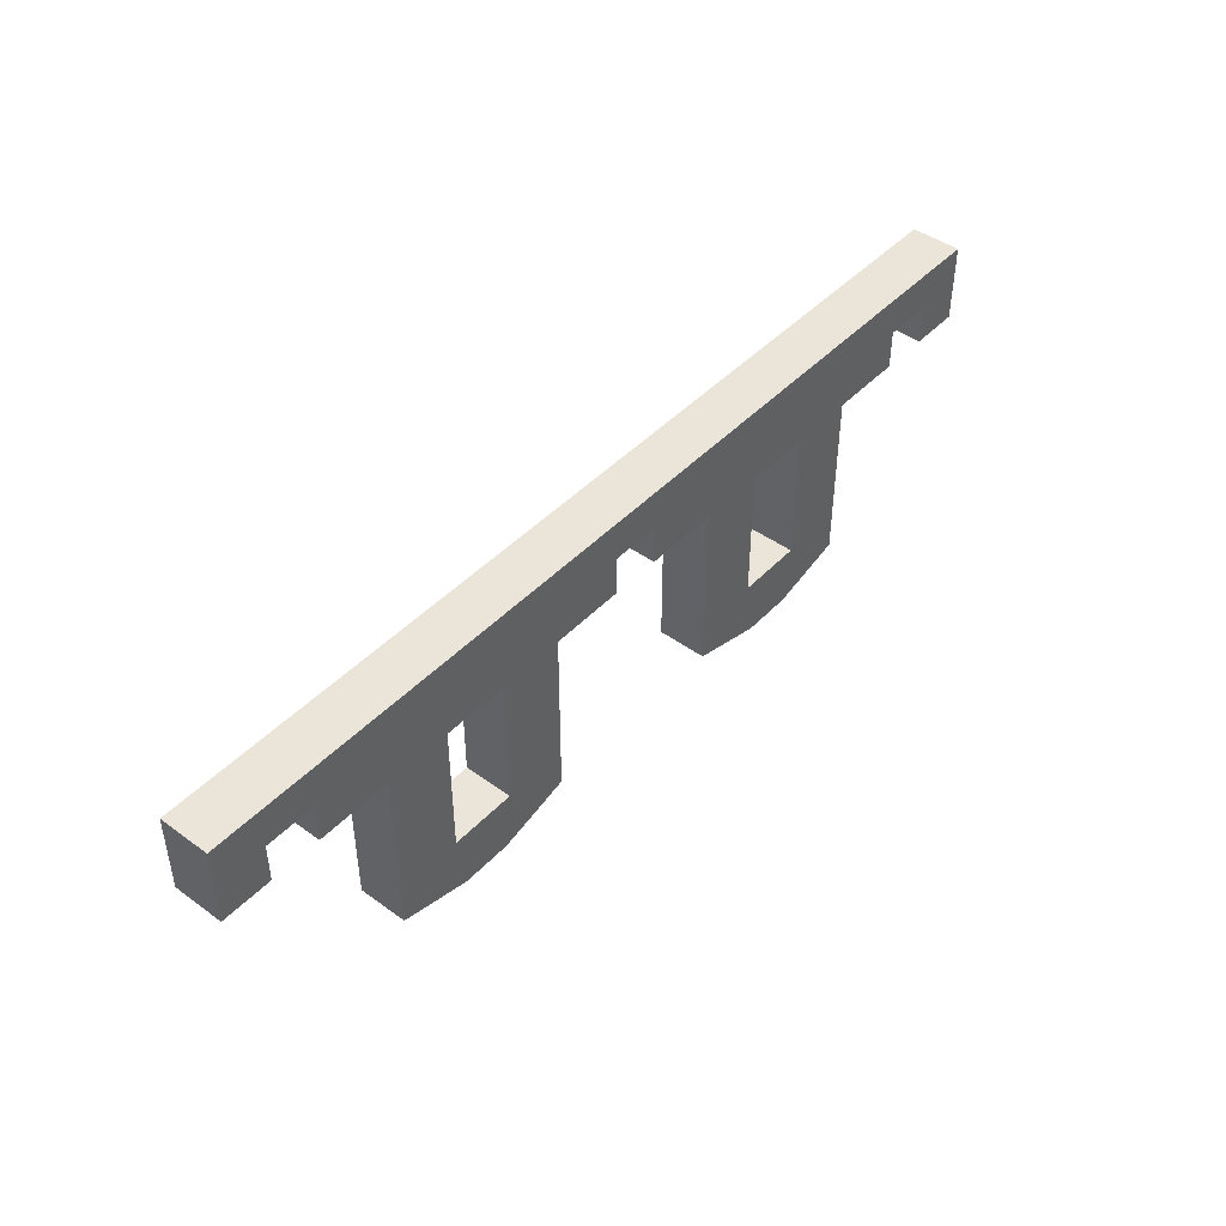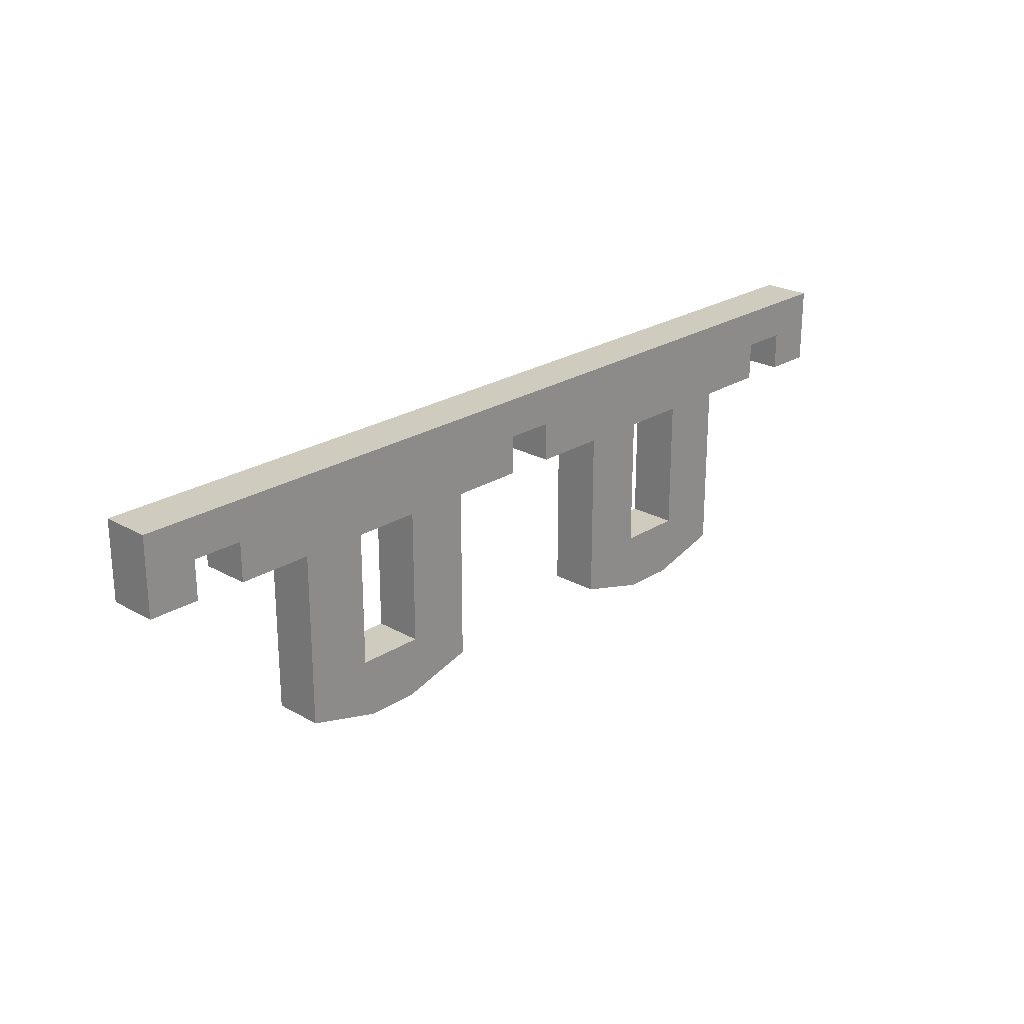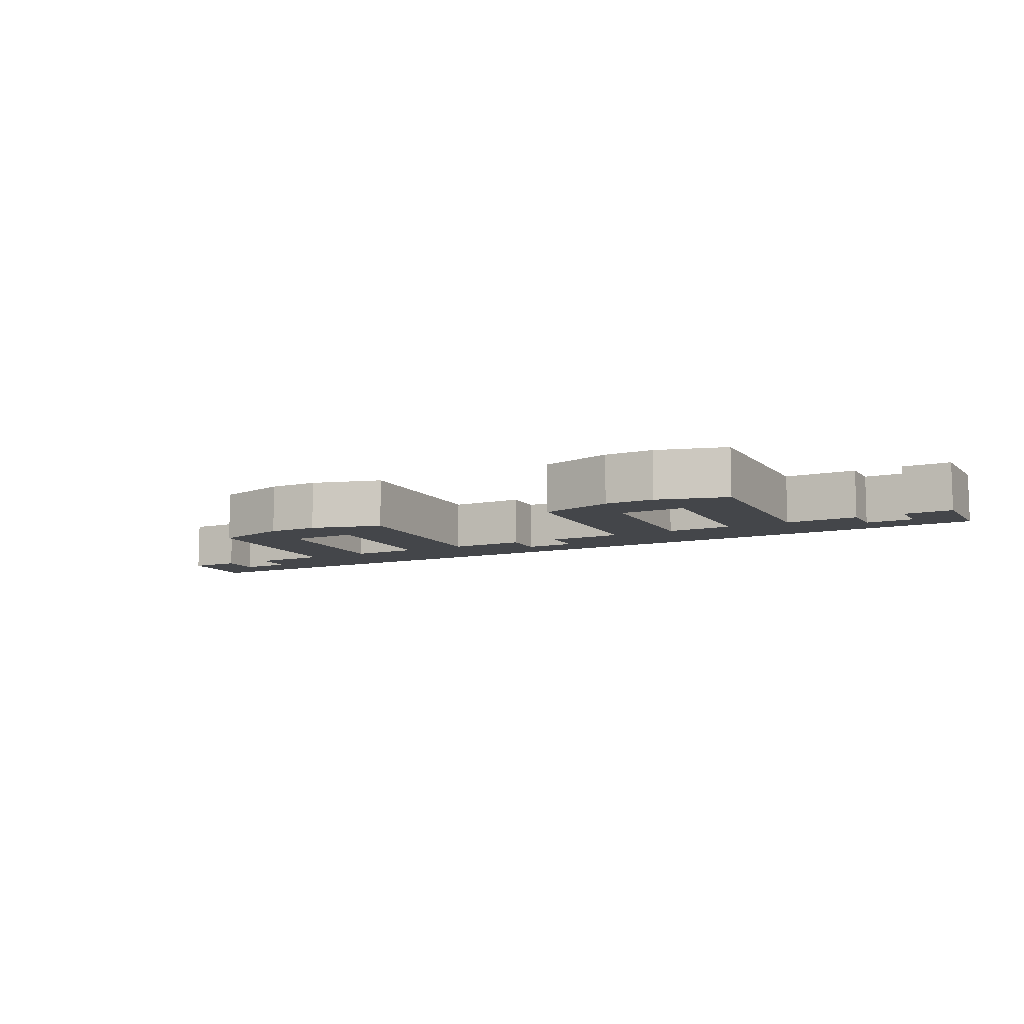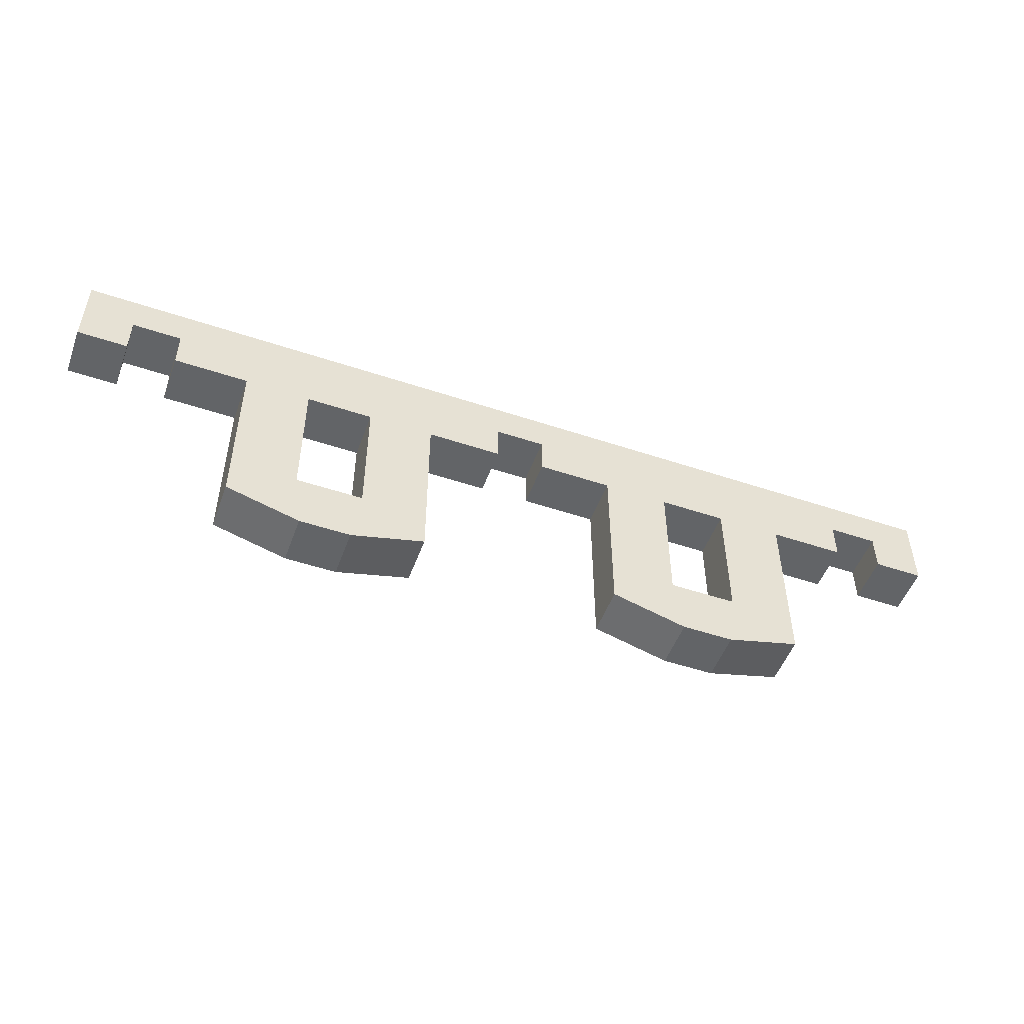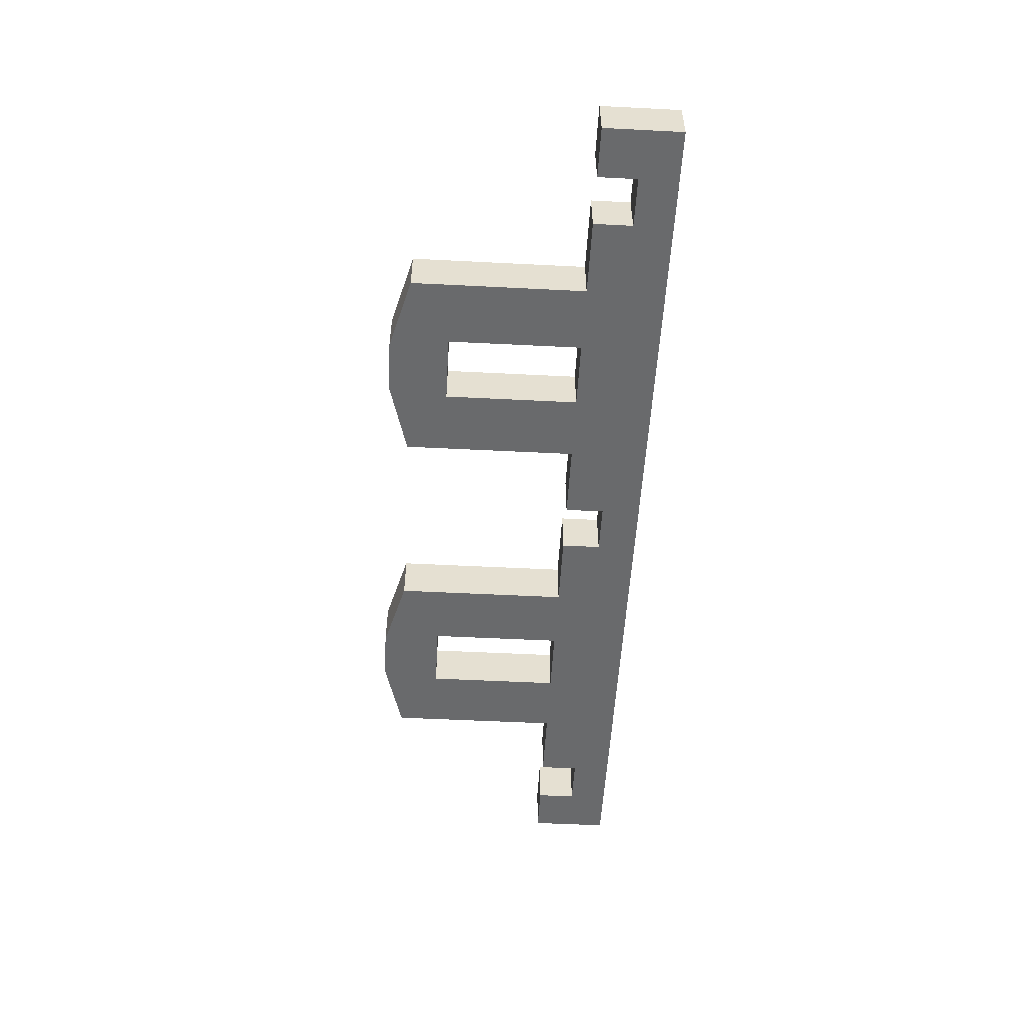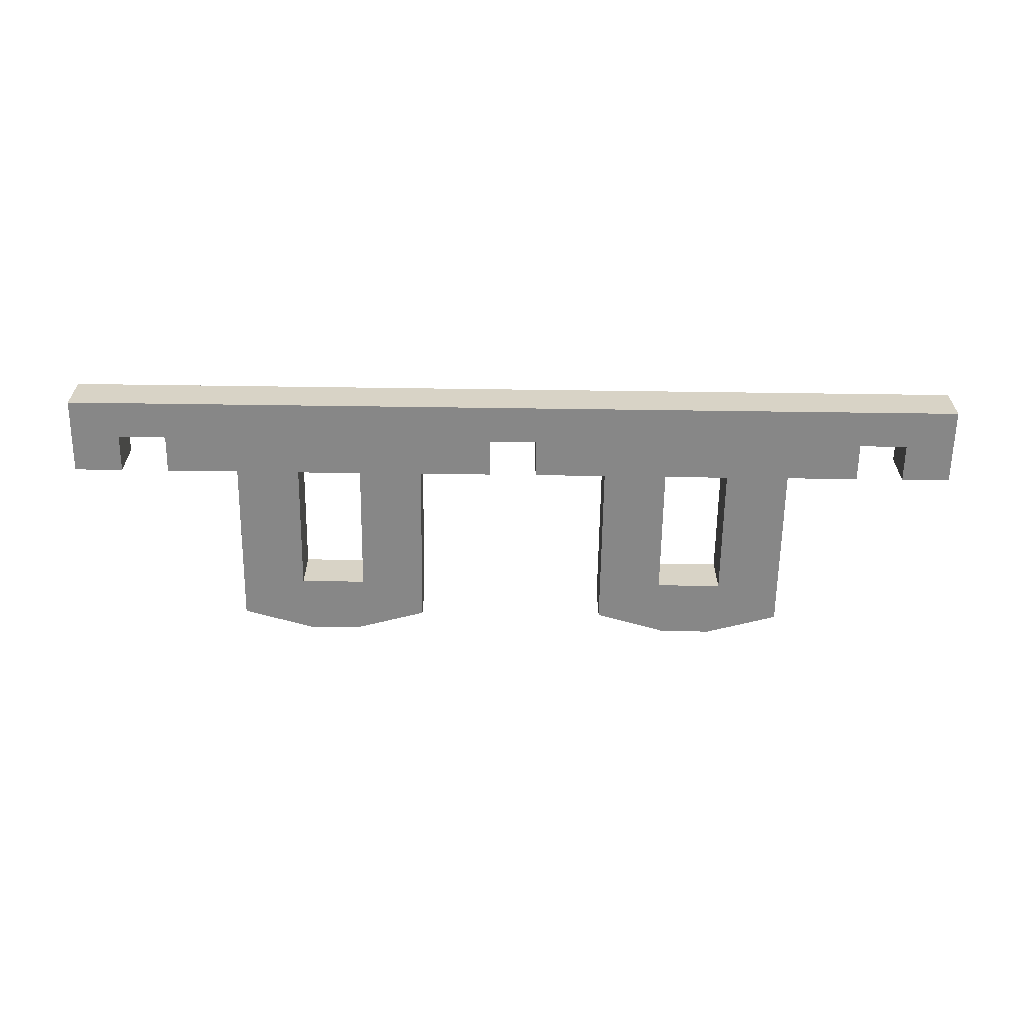
<metadata>
{"format":"obj","ext":"obj","renderer":"f3d","projection":"perspective","resolution":1024,"background":"white","views":[{"elev":44.9,"azim":130.1,"up":"+Z"},{"elev":23.7,"azim":133.4,"up":"+Z"},{"elev":-9.4,"azim":-153.2,"up":"+Y"},{"elev":-51.1,"azim":160.0,"up":"+Z"},{"elev":-52.9,"azim":-93.1,"up":"+Y"},{"elev":-62.4,"azim":-0.8,"up":"+Y"}]}
</metadata>
<code>
o 3slot_crosshanger.obj
v 55.6 105.5 3.717
v 55.6 114.5 3.717
v 69.04 105.5 0
v 69.04 114.5 0
v 78.32 105.5 0
v 78.32 114.5 0
v 91.82 105.5 3.736
v 91.82 114.5 3.736
v 128.2 105.5 3.717
v 128.2 114.5 3.717
v 141.6 105.5 0
v 141.6 114.5 0
v 150.9 105.5 0
v 150.9 114.5 0
v 164.4 105.5 3.736
v 164.4 114.5 3.736
v 67.62 105.5 10.94
v 67.62 114.5 10.94
v 79.81 105.5 10.94
v 79.81 114.5 10.94
v 140.2 105.5 10.94
v 140.2 114.5 10.94
v 152.4 105.5 10.94
v 152.4 114.5 10.94
v 23.7 114.5 35.71
v 23.7 105.5 35.71
v 32.89 114.5 35.71
v 32.89 105.5 35.71
v 41.95 114.5 35.71
v 41.95 105.5 35.71
v 55.6 105.5 35.71
v 55.6 114.5 38.88
v 55.6 114.5 35.71
v 67.62 105.5 35.67
v 67.62 114.5 35.67
v 79.81 105.5 35.67
v 79.81 114.5 35.67
v 91.82 105.5 35.71
v 91.82 114.5 38.88
v 91.82 114.5 35.71
v 96.27 114.5 37.84
v 96.27 114.5 35.71
v 98.37 114.5 37.36
v 96.27 105.5 35.71
v 96.27 108.4 35.71
v 99.97 110.9 35.71
v 105.5 114.5 35.71
v 105.5 114.5 35.71
v 105.5 105.5 35.71
v 105.5 105.5 35.71
v 114.5 114.5 35.71
v 114.5 105.5 35.71
v 114.5 114.5 35.71
v 114.5 114.5 35.71
v 114.5 105.5 35.71
v 123.7 114.5 35.71
v 123.7 105.5 35.71
v 128.2 105.5 35.71
v 128.2 114.5 38.88
v 128.2 114.5 35.71
v 140.2 105.5 35.67
v 140.2 114.5 35.67
v 152.4 105.5 35.67
v 152.4 114.5 35.67
v 164.4 105.5 35.71
v 164.4 114.5 38.88
v 164.4 114.5 35.71
v 178 114.5 35.71
v 178 105.5 35.71
v 187.1 114.5 35.71
v 187.1 105.5 35.71
v 196.3 114.5 35.71
v 196.3 105.5 35.71
v 23.7 114.5 50.12
v 23.7 105.5 50.12
v 32.89 114.5 42.9
v 32.89 105.5 42.9
v 41.95 114.5 42.9
v 41.95 105.5 42.9
v 96.27 114.5 47.7
v 96.27 114.5 47.94
v 96.27 114.5 50.12
v 98.8 114.5 48.14
v 99.05 114.5 47.94
v 96.27 105.5 47.94
v 96.27 105.5 50.12
v 96.27 105.5 47.7
v 100.9 105.5 42.9
v 98.8 105.5 48.14
v 99.05 105.5 47.94
v 101.2 105.5 42.42
v 105.5 114.5 42.9
v 105.5 114.5 42.9
v 105.5 114.5 42.9
v 104.8 114.5 43.44
v 105.5 105.5 42.9
v 105.5 105.5 42.9
v 118.4 114.5 41.76
v 114.5 114.5 42.9
v 115.5 114.5 43.7
v 114.5 114.5 42.9
v 115.5 105.5 43.7
v 114.5 105.5 42.9
v 114.5 105.5 42.9
v 123.7 114.5 44.35
v 123.7 114.5 42.16
v 119.8 114.5 44.05
v 123.7 114.5 50.12
v 119.1 105.5 42.9
v 119.8 105.5 44.05
v 123.7 105.5 50.12
v 123.7 105.5 44.35
v 178 114.5 42.9
v 178 105.5 42.9
v 187.1 114.5 42.9
v 187.1 105.5 42.9
v 196.3 114.5 50.12
v 196.3 105.5 50.12
f 38 31 34
f 38 34 36
f 34 31 1
f 1 3 5
f 5 7 38
f 38 36 19
f 17 34 1
f 5 38 19
f 19 17 1
f 1 5 19
f 8 6 4
f 4 2 32
f 32 35 18
f 20 37 39
f 4 32 18
f 20 39 8
f 4 18 20
f 4 20 8
f 35 32 39
f 35 39 37
f 4 6 5
f 4 5 3
f 1 2 4
f 1 4 3
f 2 1 31
f 33 32 2
f 2 31 33
f 8 7 5
f 8 5 6
f 40 38 7
f 40 7 8
f 8 39 40
f 41 42 40
f 41 40 39
f 80 41 39
f 32 33 29
f 80 39 32
f 74 82 81
f 81 80 32
f 32 29 78
f 76 27 25
f 81 32 78
f 76 25 74
f 81 78 76
f 76 74 81
f 93 48 47
f 93 47 92
f 42 41 43
f 105 106 98
f 105 98 107
f 83 81 82
f 82 108 105
f 82 105 107
f 84 83 82
f 41 80 84
f 47 42 43
f 43 41 84
f 84 82 107
f 98 106 56
f 47 43 84
f 94 92 47
f 95 92 94
f 95 94 47
f 99 93 95
f 51 101 100
f 100 99 95
f 95 47 84
f 100 95 84
f 98 56 51
f 100 84 107
f 98 51 100
f 107 98 100
f 80 81 83
f 80 83 84
f 101 99 100
f 93 92 95
f 74 25 26
f 74 26 75
f 49 50 96
f 96 97 49
f 75 26 28
f 75 28 77
f 85 86 75
f 30 44 87
f 87 85 75
f 75 77 79
f 79 30 87
f 75 79 87
f 102 103 109
f 110 112 111
f 102 109 110
f 96 104 102
f 88 97 96
f 102 110 111
f 111 86 85
f 111 85 89
f 96 102 111
f 88 96 111
f 111 89 90
f 90 87 44
f 44 49 97
f 44 97 91
f 88 111 90
f 44 91 88
f 90 44 88
f 102 104 103
f 112 110 109
f 57 112 109
f 57 109 103
f 57 103 52
f 97 88 91
f 90 89 85
f 90 85 87
f 74 75 86
f 74 86 82
f 86 111 108
f 86 108 82
f 57 52 51
f 53 51 56
f 57 51 53
f 53 56 57
f 30 29 33
f 30 33 31
f 40 42 45
f 30 31 38
f 38 40 45
f 44 30 38
f 44 38 45
f 47 48 50
f 47 50 49
f 44 45 46
f 46 42 47
f 44 46 47
f 49 44 47
f 45 42 46
f 28 26 25
f 28 25 27
f 27 76 77
f 27 77 28
f 30 79 78
f 30 78 29
f 76 78 79
f 76 79 77
f 96 50 48
f 96 48 93
f 104 96 93
f 104 93 99
f 34 17 18
f 34 18 35
f 20 19 36
f 20 36 37
f 18 17 19
f 18 19 20
f 36 34 35
f 36 35 37
f 65 58 61
f 65 61 63
f 61 58 9
f 9 11 13
f 13 15 65
f 65 63 23
f 21 61 9
f 13 65 23
f 23 21 9
f 9 13 23
f 16 14 12
f 12 10 59
f 59 62 22
f 24 64 66
f 12 59 22
f 24 66 16
f 12 22 24
f 12 24 16
f 62 59 66
f 62 66 64
f 12 14 13
f 12 13 11
f 9 10 12
f 9 12 11
f 10 9 58
f 60 59 10
f 10 58 60
f 16 15 13
f 16 13 14
f 67 65 15
f 67 15 16
f 16 66 67
f 54 99 101
f 54 101 51
f 105 108 117
f 117 72 70
f 117 70 115
f 106 105 117
f 60 56 106
f 59 60 106
f 117 115 113
f 113 68 67
f 66 59 106
f 113 67 66
f 106 117 113
f 113 66 106
f 71 73 118
f 118 111 112
f 112 57 69
f 112 69 114
f 116 71 118
f 112 114 116
f 118 112 116
f 103 104 55
f 55 52 103
f 118 73 72
f 118 72 117
f 118 117 108
f 118 108 111
f 70 72 73
f 70 73 71
f 51 52 55
f 55 54 51
f 57 56 60
f 57 60 58
f 67 68 69
f 65 67 69
f 69 57 58
f 58 65 69
f 99 54 55
f 99 55 104
f 68 113 114
f 68 114 69
f 71 116 115
f 71 115 70
f 113 115 116
f 113 116 114
f 61 21 22
f 61 22 62
f 24 23 63
f 24 63 64
f 22 21 23
f 22 23 24
f 63 61 62
f 63 62 64

</code>
